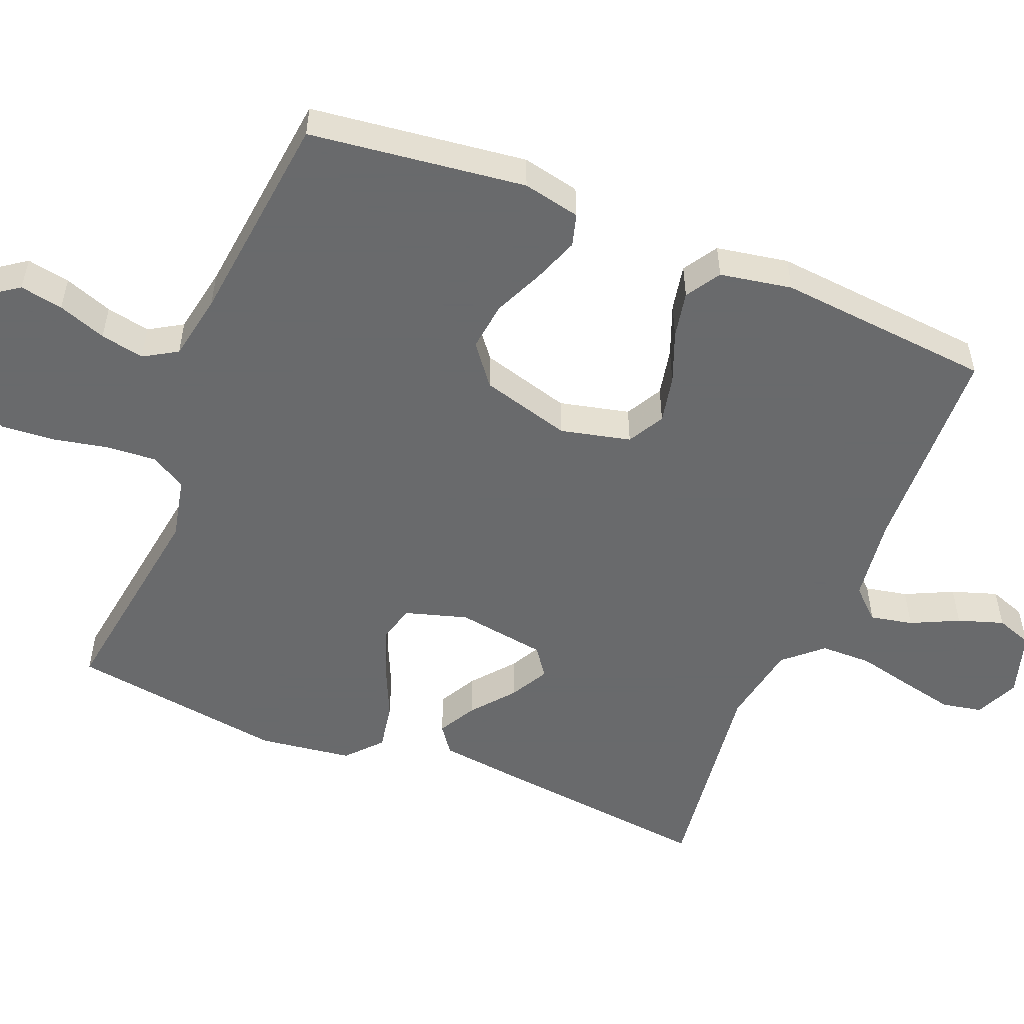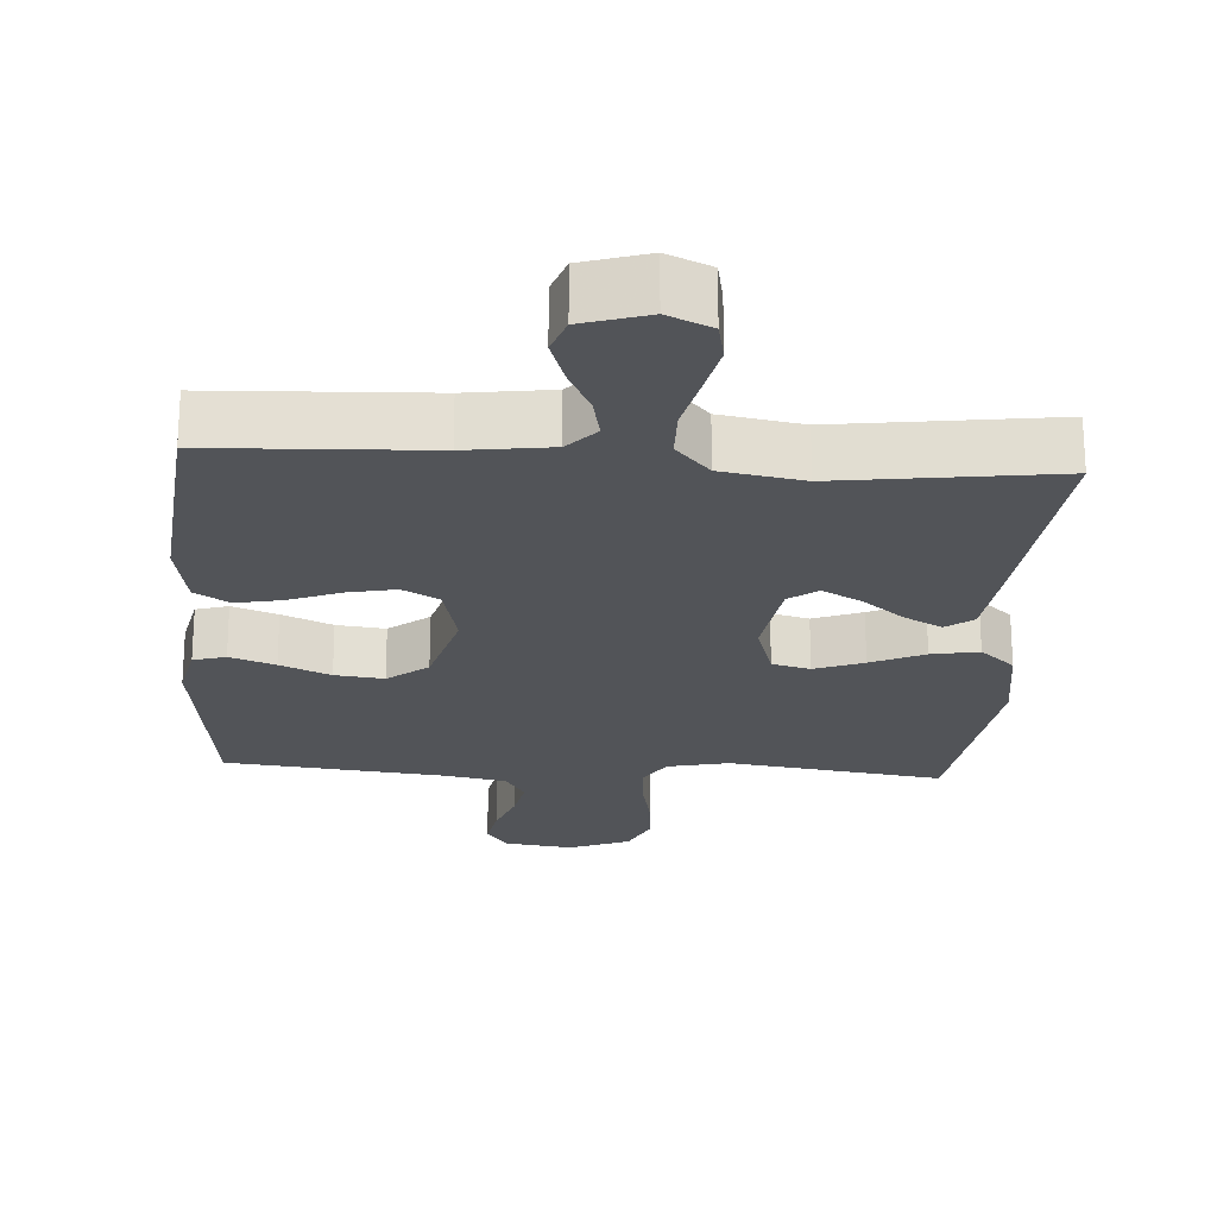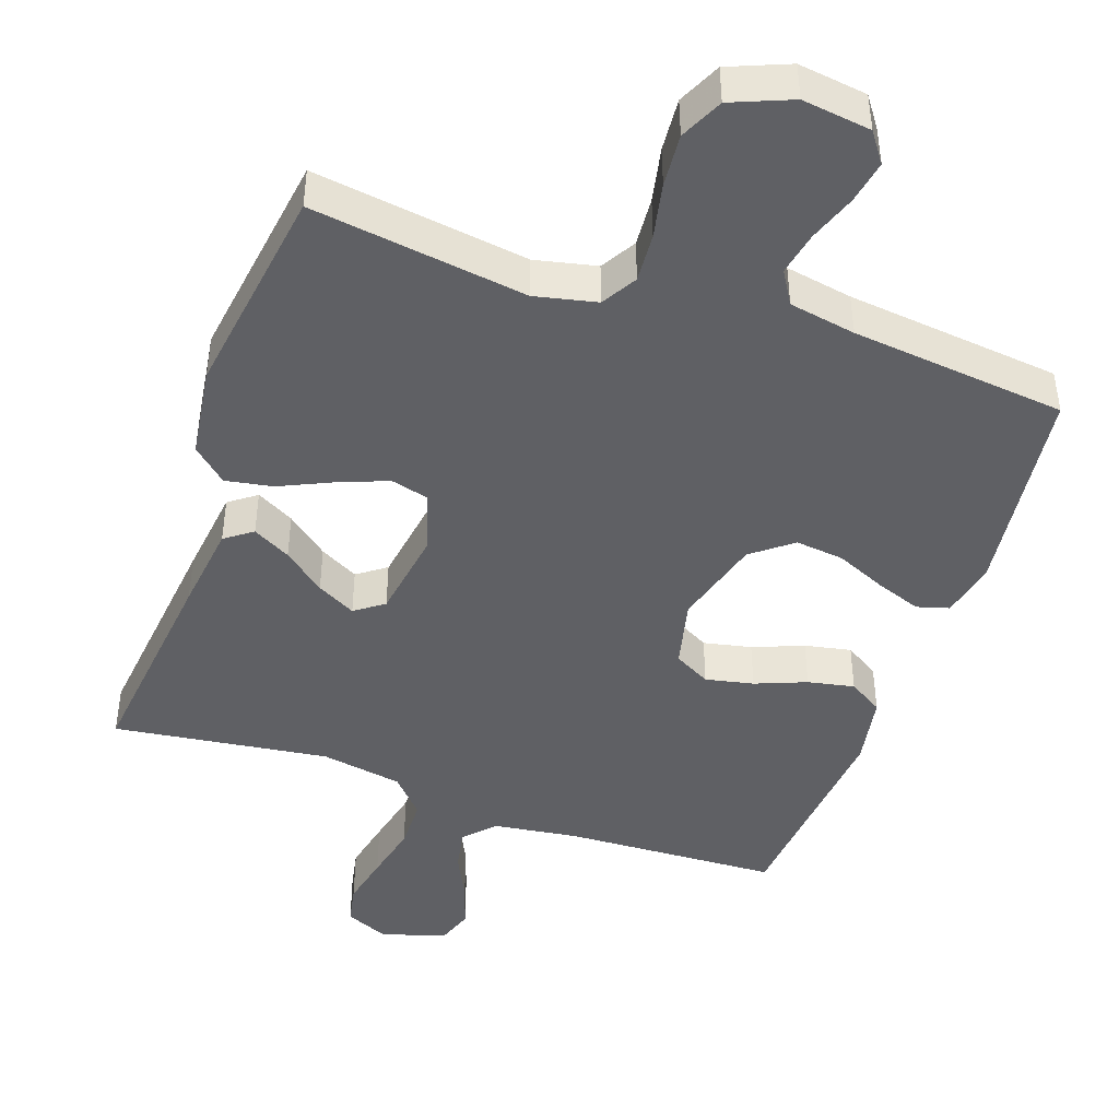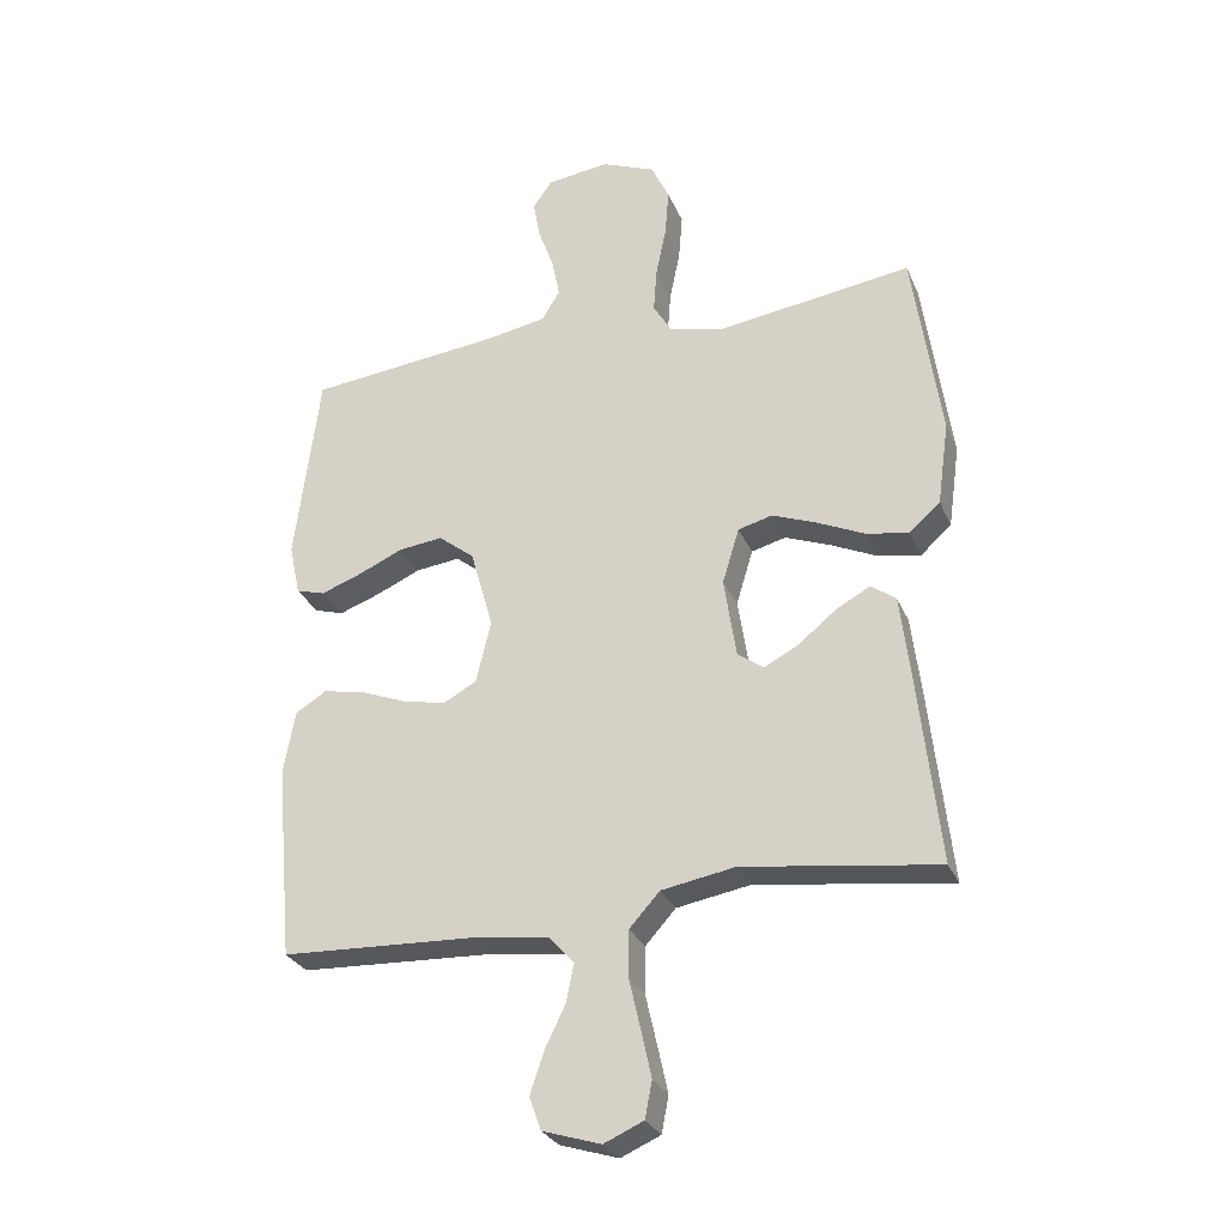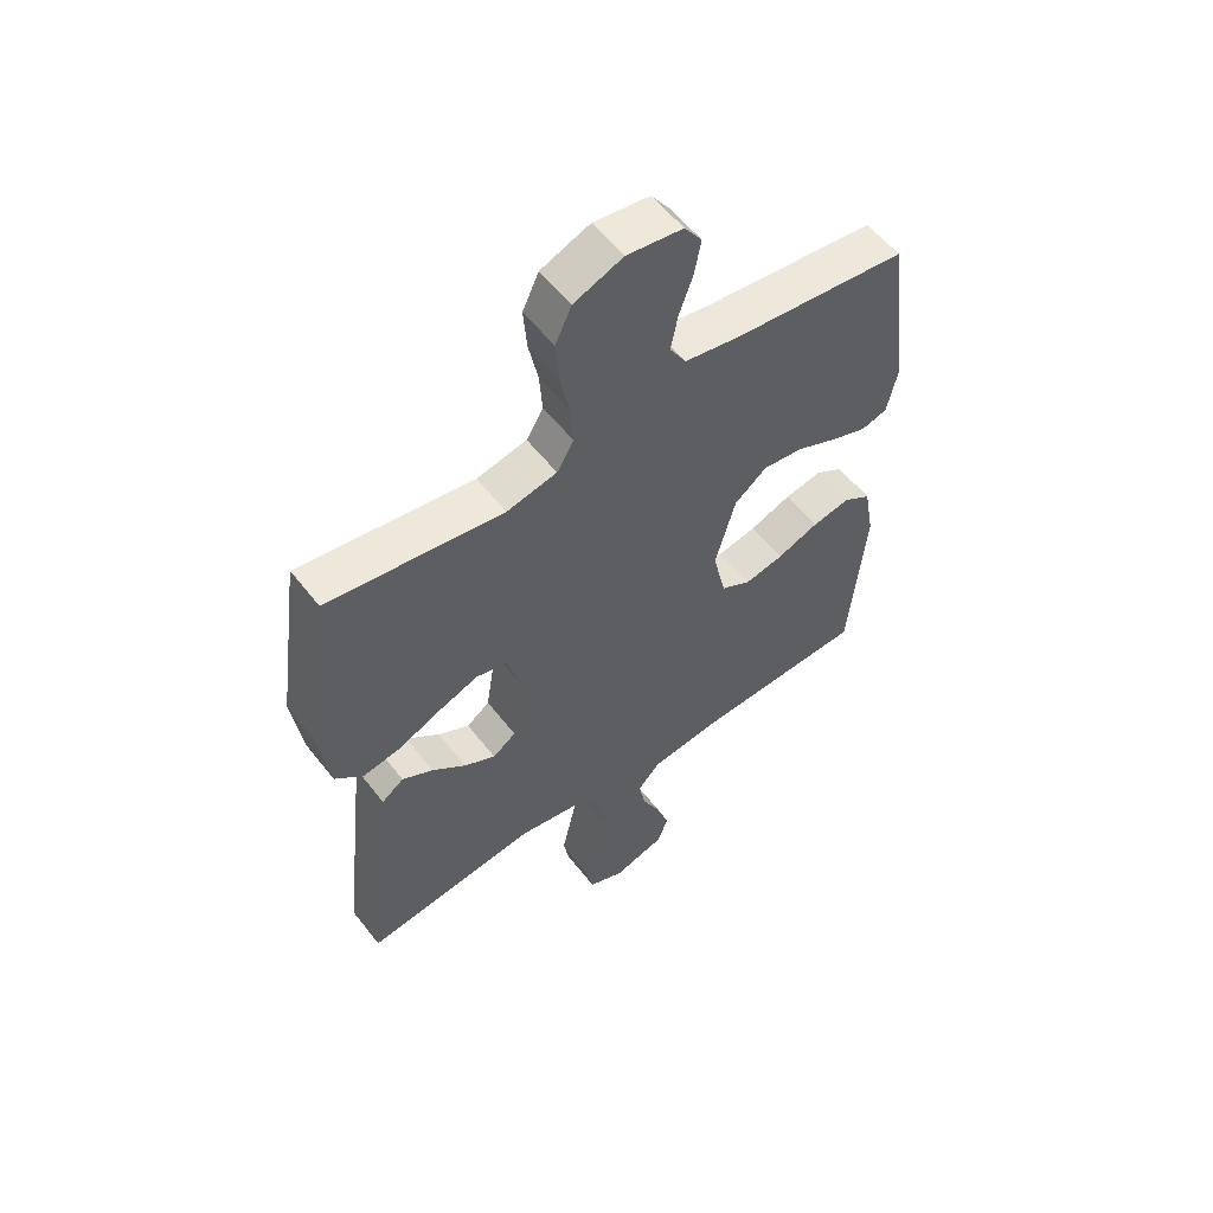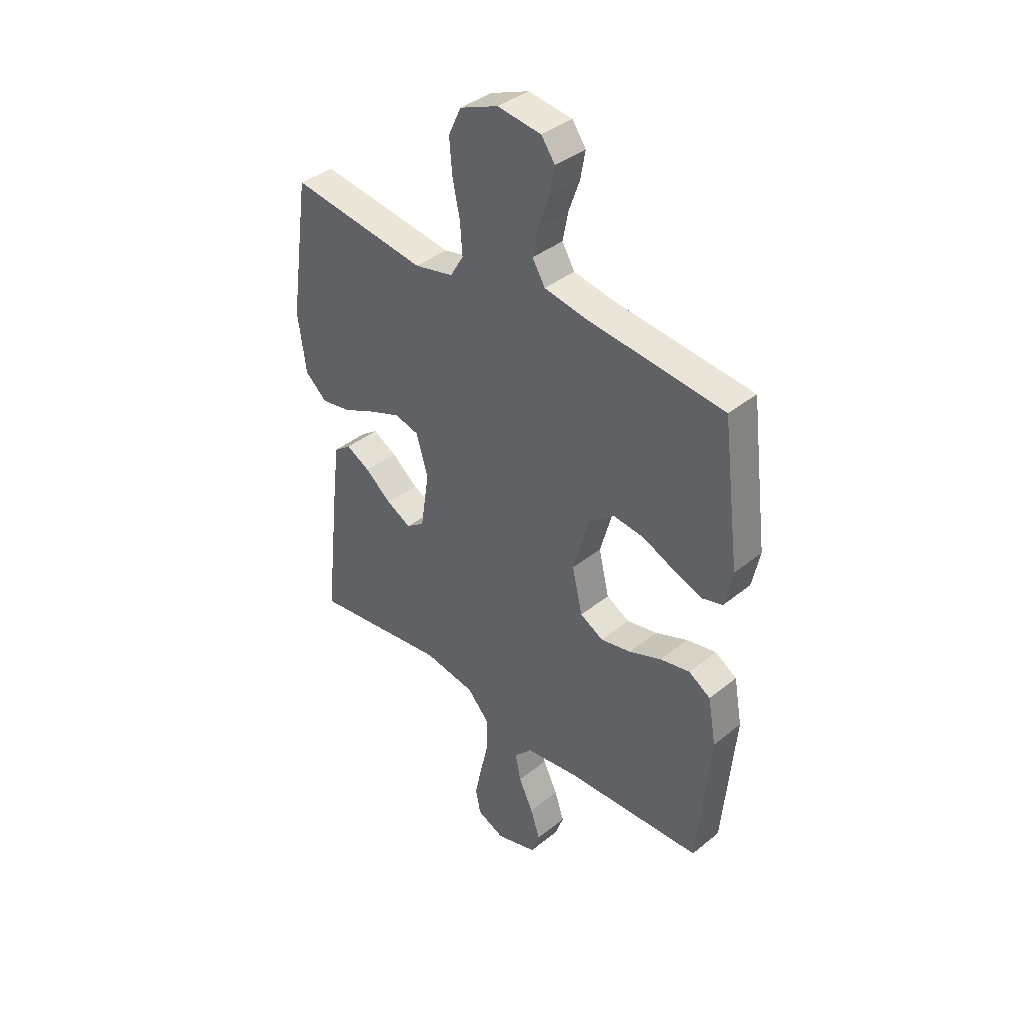
<metadata>
{"format":"obj","ext":"obj","renderer":"f3d","projection":"perspective","resolution":1024,"background":"white","views":[{"elev":-52.9,"azim":67.8,"up":"+Y"},{"elev":-22.9,"azim":176.3,"up":"+Y"},{"elev":-44.6,"azim":-19.2,"up":"+Y"},{"elev":-28.6,"azim":-160.1,"up":"+Z"},{"elev":56.5,"azim":-37.4,"up":"+Z"},{"elev":38.8,"azim":44.7,"up":"+Z"}]}
</metadata>
<code>
v 0.5 0.07 -0.5
v 0.2 0.07 -0.513
v 0.082 0.07 -0.529
v 0.043 0.07 -0.571
v 0.055 0.07 -0.63
v 0.087 0.07 -0.696
v 0.108 0.07 -0.759
v 0.09 0.07 -0.81
v 0 0.07 -0.838
v -0.061 0.07 -0.811
v -0.072 0.07 -0.755
v -0.056 0.07 -0.682
v -0.038 0.07 -0.603
v -0.039 0.07 -0.532
v -0.086 0.07 -0.48
v -0.2 0.07 -0.46
v -0.5 0.07 -0.5
v -0.467 0.07 -0.2
v -0.452 0.07 -0.077
v -0.414 0.07 -0.049
v -0.361 0.07 -0.078
v -0.303 0.07 -0.125
v -0.249 0.07 -0.154
v -0.209 0.07 -0.125
v -0.19 0.07 0
v -0.216 0.07 0.086
v -0.269 0.07 0.1
v -0.337 0.07 0.074
v -0.411 0.07 0.04
v -0.477 0.07 0.028
v -0.525 0.07 0.071
v -0.543 0.07 0.2
v -0.5 0.07 0.5
v -0.2 0.07 0.457
v -0.114 0.07 0.476
v -0.085 0.07 0.525
v -0.09 0.07 0.594
v -0.106 0.07 0.671
v -0.112 0.07 0.745
v -0.084 0.07 0.805
v 0 0.07 0.839
v 0.096 0.07 0.826
v 0.126 0.07 0.784
v 0.115 0.07 0.724
v 0.091 0.07 0.657
v 0.079 0.07 0.596
v 0.107 0.07 0.55
v 0.2 0.07 0.533
v 0.5 0.07 0.5
v 0.538 0.07 0.2
v 0.521 0.07 0.12
v 0.476 0.07 0.107
v 0.413 0.07 0.13
v 0.343 0.07 0.161
v 0.275 0.07 0.169
v 0.219 0.07 0.125
v 0.184 0.07 0
v 0.207 0.07 -0.097
v 0.258 0.07 -0.125
v 0.325 0.07 -0.111
v 0.396 0.07 -0.083
v 0.461 0.07 -0.07
v 0.509 0.07 -0.1
v 0.527 0.07 -0.2
v 0.5 0 -0.5
v 0.2 0 -0.513
v 0.082 0 -0.529
v 0.043 0 -0.571
v 0.055 0 -0.63
v 0.087 0 -0.696
v 0.108 0 -0.759
v 0.09 0 -0.81
v 0 0 -0.838
v -0.061 0 -0.811
v -0.072 0 -0.755
v -0.056 0 -0.682
v -0.038 0 -0.603
v -0.039 0 -0.532
v -0.086 0 -0.48
v -0.2 0 -0.46
v -0.5 0 -0.5
v -0.467 0 -0.2
v -0.452 0 -0.077
v -0.414 0 -0.049
v -0.361 0 -0.078
v -0.303 0 -0.125
v -0.249 0 -0.154
v -0.209 0 -0.125
v -0.19 0 0
v -0.216 0 0.086
v -0.269 0 0.1
v -0.337 0 0.074
v -0.411 0 0.04
v -0.477 0 0.028
v -0.525 0 0.071
v -0.543 0 0.2
v -0.5 0 0.5
v -0.2 0 0.457
v -0.114 0 0.476
v -0.085 0 0.525
v -0.09 0 0.594
v -0.106 0 0.671
v -0.112 0 0.745
v -0.084 0 0.805
v 0 0 0.839
v 0.096 0 0.826
v 0.126 0 0.784
v 0.115 0 0.724
v 0.091 0 0.657
v 0.079 0 0.596
v 0.107 0 0.55
v 0.2 0 0.533
v 0.5 0 0.5
v 0.538 0 0.2
v 0.521 0 0.12
v 0.476 0 0.107
v 0.413 0 0.13
v 0.343 0 0.161
v 0.275 0 0.169
v 0.219 0 0.125
v 0.184 0 0
v 0.207 0 -0.097
v 0.258 0 -0.125
v 0.325 0 -0.111
v 0.396 0 -0.083
v 0.461 0 -0.07
v 0.509 0 -0.1
v 0.527 0 -0.2
f 63 64 1 2
f 60 61 62 63
f 59 60 63 2
f 58 59 2 3
f 57 58 3 4
f 51 52 53 54
f 49 50 51 54
f 48 49 54 55
f 47 48 55 56
f 42 43 44 45
f 42 45 46
f 41 42 46
f 40 41 46
f 37 38 39 40
f 36 37 40 46
f 35 36 46 47
f 31 32 33 34
f 31 34 35
f 28 29 30 31
f 27 28 31 35
f 26 27 35 47
f 19 20 21 22
f 19 22 23
f 16 17 18 19
f 15 16 19 23
f 14 15 23 24
f 10 11 12 13
f 8 9 10 13
f 8 13 14
f 5 6 7 8
f 4 5 8 14
f 57 4 14 24
f 25 26 47 56
f 24 25 56 57
f 66 65 128 127
f 127 126 125 124
f 66 127 124 123
f 67 66 123 122
f 68 67 122 121
f 118 117 116 115
f 118 115 114 113
f 119 118 113 112
f 120 119 112 111
f 109 108 107 106
f 110 109 106
f 110 106 105
f 110 105 104
f 104 103 102 101
f 110 104 101 100
f 111 110 100 99
f 98 97 96 95
f 99 98 95
f 95 94 93 92
f 99 95 92 91
f 111 99 91 90
f 86 85 84 83
f 87 86 83
f 83 82 81 80
f 87 83 80 79
f 88 87 79 78
f 77 76 75 74
f 77 74 73 72
f 78 77 72
f 72 71 70 69
f 78 72 69 68
f 88 78 68 121
f 120 111 90 89
f 121 120 89 88
f 1 65 66 2
f 2 66 67 3
f 3 67 68 4
f 4 68 69 5
f 5 69 70 6
f 6 70 71 7
f 7 71 72 8
f 8 72 73 9
f 9 73 74 10
f 10 74 75 11
f 11 75 76 12
f 12 76 77 13
f 13 77 78 14
f 14 78 79 15
f 15 79 80 16
f 16 80 81 17
f 17 81 82 18
f 18 82 83 19
f 19 83 84 20
f 20 84 85 21
f 21 85 86 22
f 22 86 87 23
f 23 87 88 24
f 24 88 89 25
f 25 89 90 26
f 26 90 91 27
f 27 91 92 28
f 28 92 93 29
f 29 93 94 30
f 30 94 95 31
f 31 95 96 32
f 32 96 97 33
f 33 97 98 34
f 34 98 99 35
f 35 99 100 36
f 36 100 101 37
f 37 101 102 38
f 38 102 103 39
f 39 103 104 40
f 40 104 105 41
f 41 105 106 42
f 42 106 107 43
f 43 107 108 44
f 44 108 109 45
f 45 109 110 46
f 46 110 111 47
f 47 111 112 48
f 48 112 113 49
f 49 113 114 50
f 50 114 115 51
f 51 115 116 52
f 52 116 117 53
f 53 117 118 54
f 54 118 119 55
f 55 119 120 56
f 56 120 121 57
f 57 121 122 58
f 58 122 123 59
f 59 123 124 60
f 60 124 125 61
f 61 125 126 62
f 62 126 127 63
f 63 127 128 64
f 64 128 65 1

</code>
